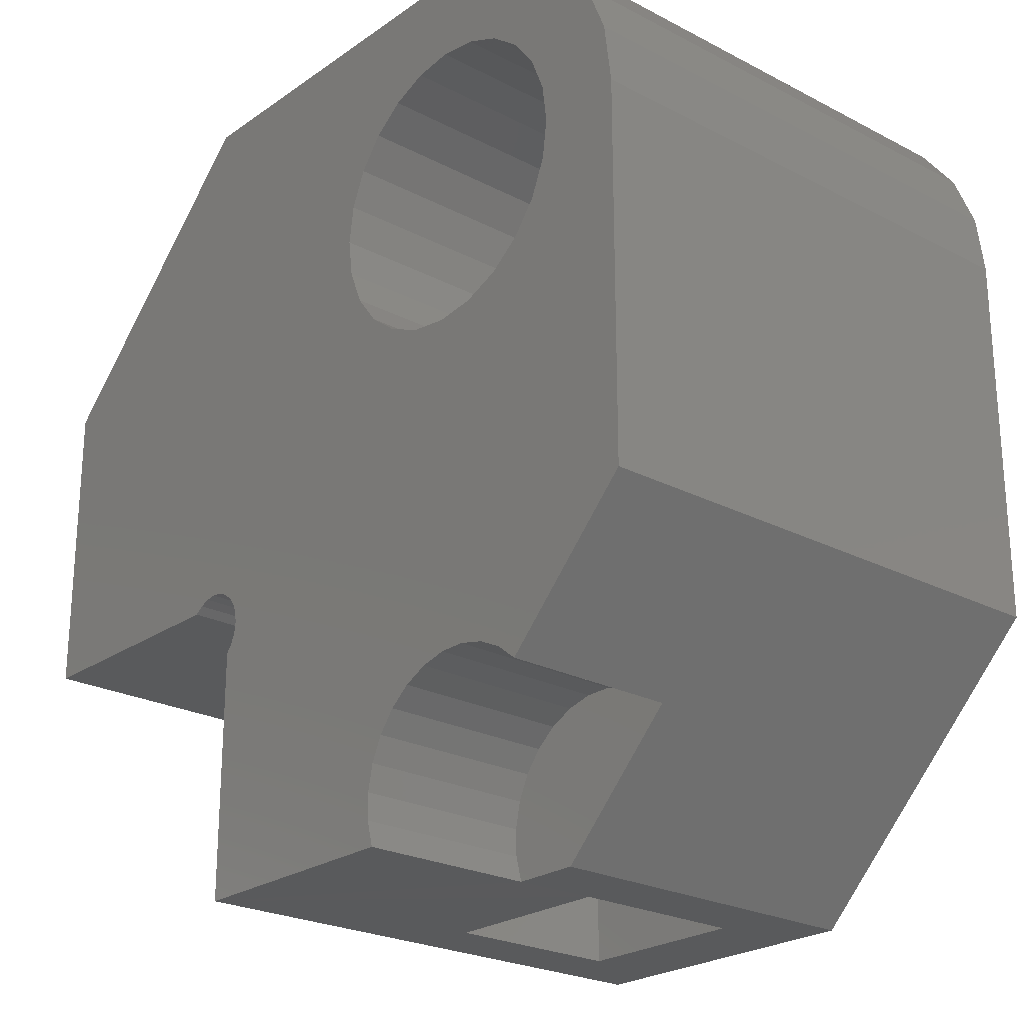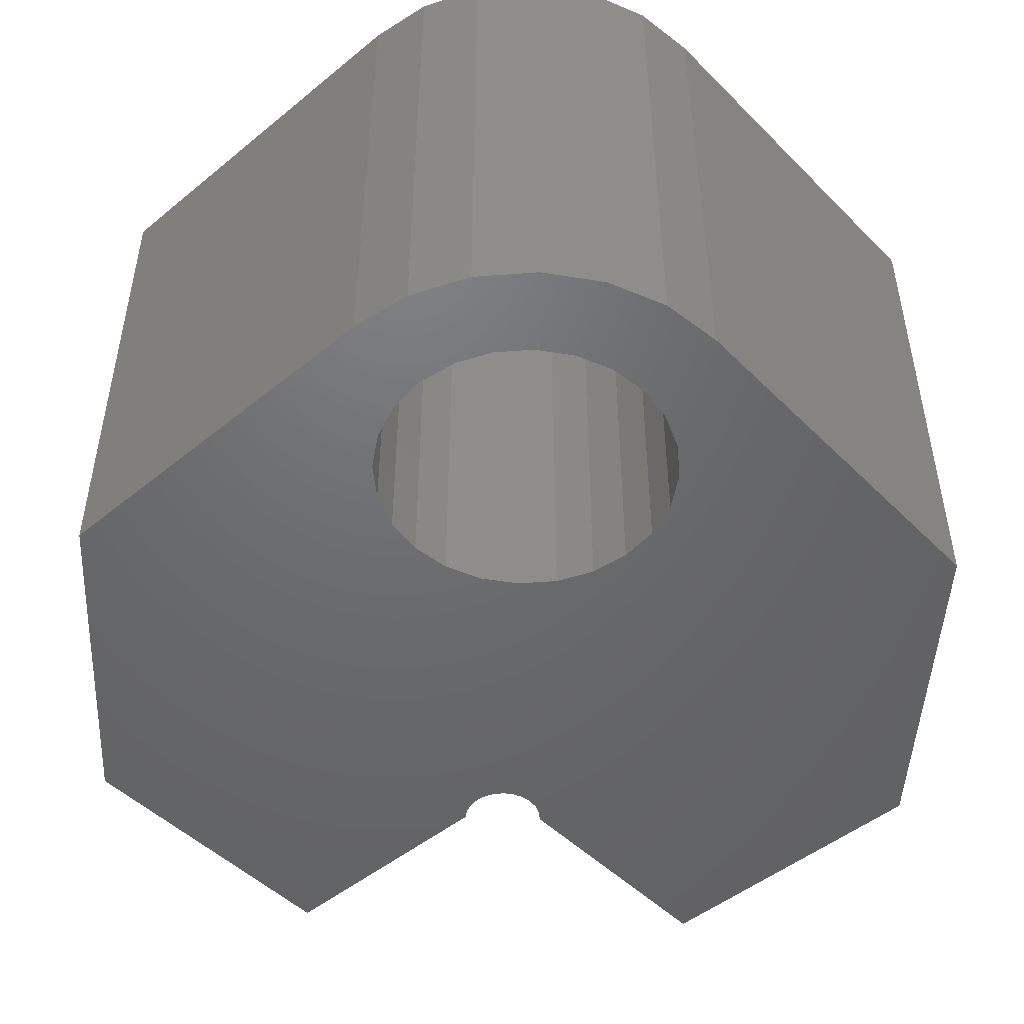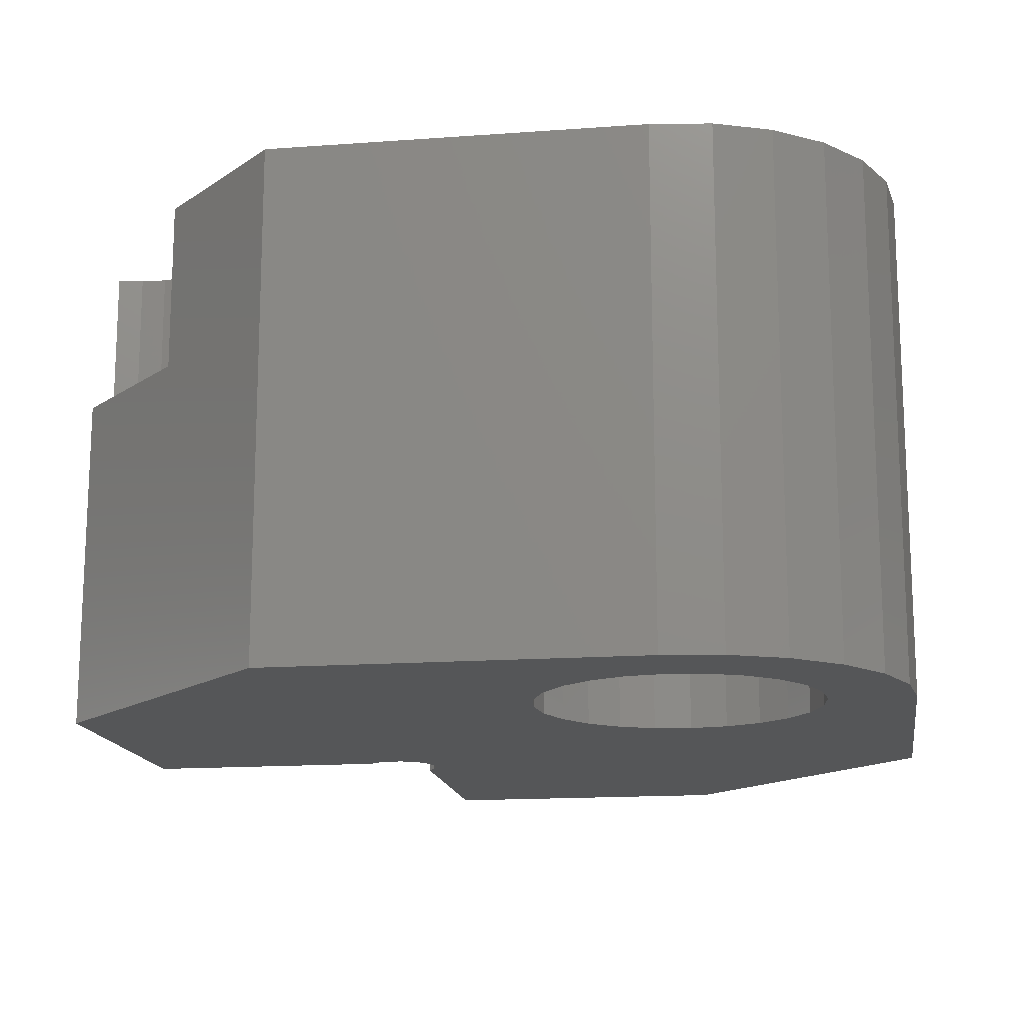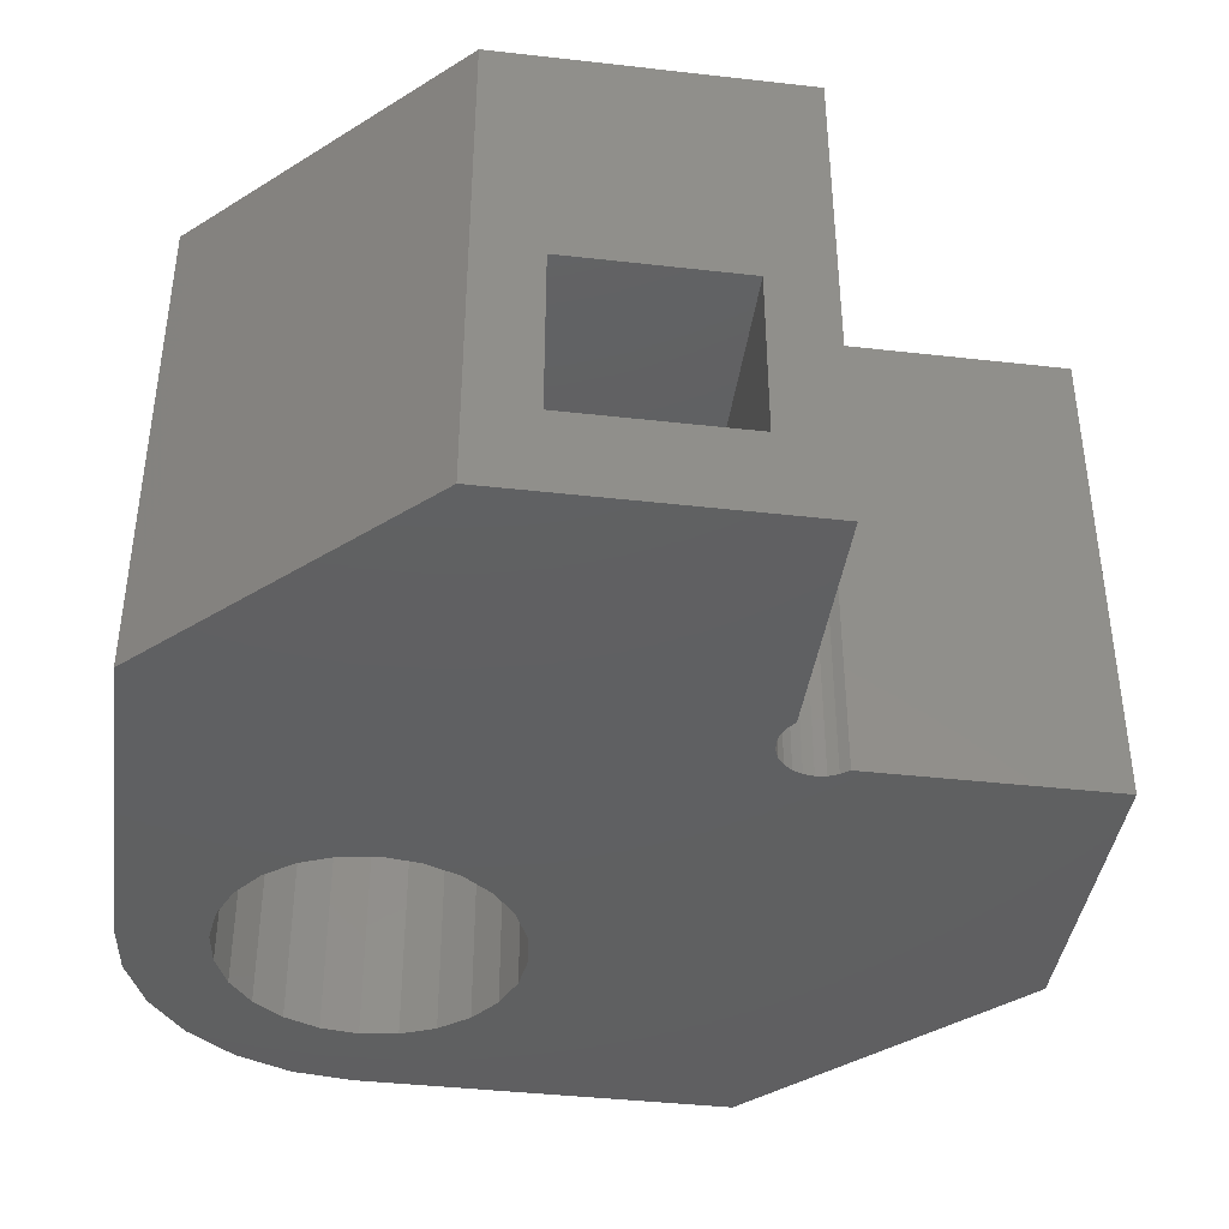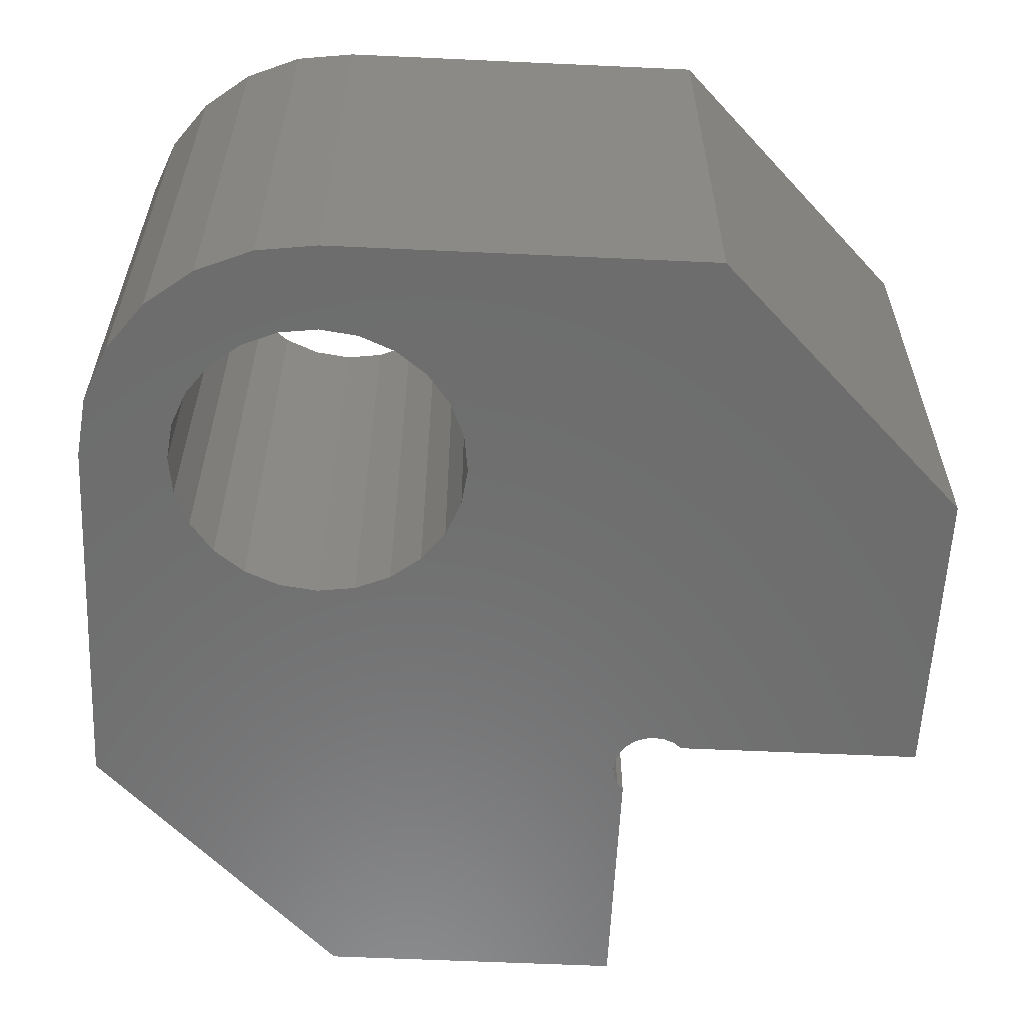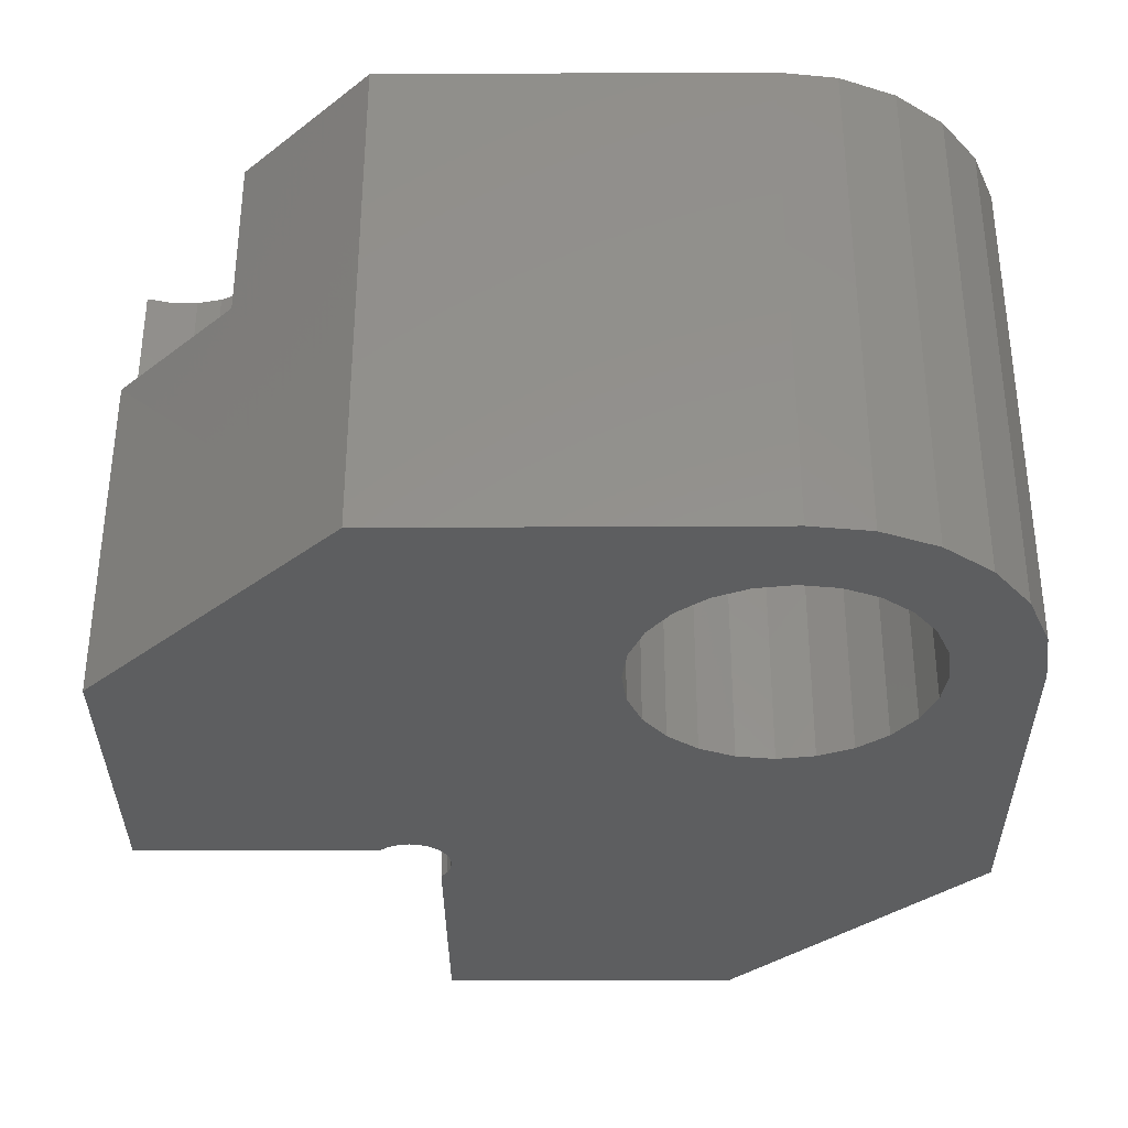
<metadata>
{"format":"stl","ext":"stl","renderer":"f3d","projection":"perspective","resolution":1024,"background":"white","views":[{"elev":-23.9,"azim":49.0,"up":"+Y"},{"elev":-48.4,"azim":132.3,"up":"+Z"},{"elev":-15.4,"azim":98.8,"up":"+Z"},{"elev":-40.6,"azim":-97.9,"up":"+Z"},{"elev":-59.2,"azim":177.3,"up":"+Z"},{"elev":-34.4,"azim":90.4,"up":"+Z"}]}
</metadata>
<code>
# stl→obj: 159 verts, 318 faces
v 131.6 170.4 24.86
v 137.8 170.4 24.86
v 131.6 170.4 31.04
v 137.8 170.4 31.04
v 137.8 158.8 24.86
v 131.6 158.8 24.86
v 131.6 158.8 31.04
v 137.8 158.8 31.04
v 118.8 169.4 39.86
v 118.8 171.6 24.86
v 118.8 169.4 21.86
v 118.8 180 21.86
v 118.8 177.8 24.86
v 118.8 177.8 31.04
v 118.8 180 39.86
v 118.8 171.6 31.04
v 129.4 158.8 21.86
v 129.4 158.8 39.86
v 129.4 167.4 21.86
v 129.4 167.4 39.86
v 127.4 169.4 21.86
v 127.4 169.4 39.86
v 142.8 188.5 21.86
v 140.7 188.8 21.86
v 142.8 188.5 39.86
v 140.7 188.8 39.86
v 128 169.8 21.86
v 128.4 169.8 21.86
v 128 169.8 39.86
v 128.4 169.8 39.86
v 145.8 180.7 39.86
v 145.6 179.4 39.86
v 146.4 175 39.86
v 144.8 173.7 39.86
v 145.1 178.2 39.86
v 144.3 177.1 39.86
v 142.8 172.9 39.86
v 143.3 176.3 39.86
v 142 175.8 39.86
v 140.7 172.6 39.86
v 140.7 175.6 39.86
v 139.4 175.8 39.86
v 138.6 172.9 39.86
v 138.2 176.3 39.86
v 136.7 173.7 39.86
v 137.1 177.1 39.86
v 136.3 178.2 39.86
v 135 175 39.86
v 135.8 179.4 39.86
v 135.6 180.7 39.86
v 135 186.4 39.86
v 133.7 184.8 39.86
v 133.7 176.7 39.86
v 132.9 178.6 39.86
v 132.9 182.8 39.86
v 132.6 180.7 39.86
v 148.8 180.7 39.86
v 148.5 182.8 39.86
v 148.5 178.6 39.86
v 147.7 176.7 39.86
v 147.7 184.8 39.86
v 146.4 186.4 39.86
v 145.6 182 39.86
v 144.8 187.7 39.86
v 145.1 183.3 39.86
v 144.3 184.3 39.86
v 143.3 185.1 39.86
v 142 185.6 39.86
v 140.7 185.8 39.86
v 138.6 188.5 39.86
v 139.4 185.6 39.86
v 138.2 185.1 39.86
v 136.7 187.7 39.86
v 137.1 184.3 39.86
v 136.3 183.3 39.86
v 135.8 182 39.86
v 145.8 180.7 21.86
v 145.6 182 21.86
v 146.4 186.4 21.86
v 144.8 187.7 21.86
v 145.1 183.3 21.86
v 144.3 184.3 21.86
v 143.3 185.1 21.86
v 142 185.6 21.86
v 140.7 185.8 21.86
v 127.6 188.8 21.86
v 139.4 185.6 21.86
v 138.2 185.1 21.86
v 137.1 184.3 21.86
v 136.3 183.3 21.86
v 135.8 182 21.86
v 135.6 180.7 21.86
v 129.8 168.4 21.86
v 129.8 168.8 21.86
v 129.6 169.1 21.86
v 129.4 169.4 21.86
v 129.1 169.6 21.86
v 128.8 169.8 21.86
v 127.7 169.6 21.86
v 148.8 180.7 21.86
v 148.8 167.6 21.86
v 148.5 182.8 21.86
v 140 158.8 21.86
v 147.7 184.8 21.86
v 145.6 179.4 21.86
v 145.1 178.2 21.86
v 144.3 177.1 21.86
v 143.3 176.3 21.86
v 142 175.8 21.86
v 140.7 175.6 21.86
v 139.4 175.8 21.86
v 138.2 176.3 21.86
v 137.1 177.1 21.86
v 136.3 178.2 21.86
v 135.8 179.4 21.86
v 129.8 168 21.86
v 129.6 167.7 21.86
v 148.8 167.6 39.86
v 127.7 169.6 39.86
v 129.4 169.4 39.86
v 129.1 169.6 39.86
v 128.8 169.8 39.86
v 127.6 188.8 39.86
v 129.6 167.7 39.86
v 129.8 168.4 39.86
v 129.8 168.8 39.86
v 129.8 168 39.86
v 129.6 169.1 39.86
v 130.4 171.6 24.86
v 130.4 171.6 31.04
v 130.4 177.8 24.86
v 130.4 177.8 31.04
v 144.3 163 39.86
v 144.3 163 33.85
v 140 158.8 33.85
v 137.7 158.8 33.85
v 137.7 158.8 39.86
v 137.5 159.7 39.86
v 137.4 160.6 39.86
v 143.5 163.6 39.86
v 142.7 164 39.86
v 141.8 164.2 39.86
v 140.9 164.2 39.86
v 140.1 164 39.86
v 139.3 163.6 39.86
v 138.6 163 39.86
v 138 162.3 39.86
v 137.6 161.5 39.86
v 137.5 159.7 33.85
v 137.4 160.6 33.85
v 137.6 161.5 33.85
v 138 162.3 33.85
v 138.6 163 33.85
v 139.3 163.6 33.85
v 140.1 164 33.85
v 140.9 164.2 33.85
v 141.8 164.2 33.85
v 142.7 164 33.85
v 143.5 163.6 33.85
f 1 2 3
f 4 3 2
f 5 2 6
f 1 6 2
f 7 6 3
f 1 3 6
f 5 8 2
f 4 2 8
f 9 10 11
f 12 11 10
f 13 12 10
f 14 12 13
f 15 16 9
f 10 9 16
f 14 16 15
f 12 14 15
f 17 18 19
f 20 19 18
f 21 22 11
f 9 11 22
f 23 24 25
f 26 25 24
f 27 28 29
f 30 29 28
f 31 32 33
f 34 33 32
f 35 34 32
f 36 34 35
f 37 34 36
f 38 37 36
f 39 37 38
f 40 37 39
f 41 40 39
f 42 40 41
f 43 40 42
f 44 43 42
f 45 43 44
f 46 45 44
f 47 45 46
f 48 45 47
f 49 48 47
f 50 48 49
f 51 48 50
f 52 48 51
f 53 48 52
f 54 53 52
f 55 54 52
f 56 54 55
f 57 58 59
f 60 59 58
f 61 60 58
f 33 60 61
f 62 33 61
f 31 33 62
f 63 31 62
f 64 63 62
f 65 63 64
f 66 65 64
f 25 66 64
f 67 66 25
f 68 67 25
f 26 68 25
f 69 68 26
f 70 69 26
f 71 69 70
f 72 71 70
f 73 72 70
f 74 72 73
f 75 74 73
f 51 75 73
f 76 75 51
f 50 76 51
f 77 78 79
f 80 79 78
f 81 80 78
f 82 80 81
f 23 80 82
f 83 23 82
f 84 23 83
f 24 23 84
f 85 24 84
f 86 24 85
f 87 86 85
f 88 86 87
f 89 86 88
f 90 86 89
f 91 86 90
f 92 86 91
f 93 86 92
f 94 86 93
f 95 86 94
f 96 86 95
f 97 86 96
f 98 86 97
f 28 86 98
f 27 86 28
f 99 86 27
f 21 86 99
f 12 86 21
f 11 12 21
f 100 101 102
f 103 102 101
f 104 102 103
f 105 104 103
f 77 104 105
f 79 104 77
f 106 105 103
f 107 106 103
f 108 107 103
f 109 108 103
f 110 109 103
f 111 110 103
f 17 111 103
f 112 111 17
f 113 112 17
f 114 113 17
f 115 114 17
f 92 115 17
f 93 92 17
f 116 93 17
f 117 116 17
f 19 117 17
f 118 101 57
f 100 57 101
f 80 23 64
f 25 64 23
f 57 100 58
f 102 58 100
f 61 104 62
f 79 62 104
f 79 80 62
f 64 62 80
f 58 102 61
f 104 61 102
f 99 27 119
f 29 119 27
f 96 120 97
f 121 97 120
f 21 99 22
f 119 22 99
f 28 98 30
f 122 30 98
f 98 97 122
f 121 122 97
f 12 15 86
f 123 86 15
f 19 20 117
f 124 117 20
f 93 125 94
f 126 94 125
f 116 127 93
f 125 93 127
f 95 128 96
f 120 96 128
f 94 126 95
f 128 95 126
f 117 124 116
f 127 116 124
f 76 91 75
f 90 75 91
f 75 90 74
f 89 74 90
f 89 88 74
f 72 74 88
f 47 114 49
f 115 49 114
f 85 69 87
f 71 87 69
f 46 113 47
f 114 47 113
f 77 31 78
f 63 78 31
f 105 32 77
f 31 77 32
f 106 35 105
f 32 105 35
f 84 83 68
f 67 68 83
f 78 63 81
f 65 81 63
f 107 36 106
f 35 106 36
f 108 38 107
f 36 107 38
f 108 109 38
f 39 38 109
f 110 111 41
f 42 41 111
f 109 110 39
f 41 39 110
f 88 87 72
f 71 72 87
f 83 82 67
f 66 67 82
f 49 115 50
f 92 50 115
f 50 92 76
f 91 76 92
f 81 65 82
f 66 82 65
f 112 113 44
f 46 44 113
f 85 84 69
f 68 69 84
f 111 112 42
f 44 42 112
f 4 8 3
f 7 3 8
f 24 86 26
f 123 26 86
f 129 130 131
f 132 131 130
f 13 131 14
f 132 14 131
f 132 130 14
f 16 14 130
f 129 10 130
f 16 130 10
f 131 13 129
f 10 129 13
f 133 134 118
f 103 101 135
f 134 135 101
f 118 134 101
f 103 6 17
f 18 17 6
f 7 18 6
f 8 18 7
f 136 18 8
f 135 136 8
f 137 18 136
f 135 5 103
f 6 103 5
f 8 5 135
f 137 138 18
f 139 18 138
f 45 18 139
f 48 18 45
f 53 18 48
f 54 18 53
f 56 18 54
f 125 18 56
f 127 18 125
f 124 18 127
f 20 18 124
f 26 123 70
f 73 70 123
f 51 73 123
f 52 51 123
f 55 52 123
f 56 55 123
f 125 56 123
f 126 125 123
f 128 126 123
f 120 128 123
f 121 120 123
f 122 121 123
f 30 122 123
f 29 30 123
f 119 29 123
f 22 119 123
f 15 22 123
f 9 22 15
f 57 59 118
f 133 118 59
f 60 133 59
f 33 133 60
f 34 133 33
f 37 133 34
f 140 133 37
f 141 140 37
f 40 141 37
f 142 141 40
f 143 142 40
f 144 143 40
f 43 144 40
f 145 144 43
f 146 145 43
f 45 146 43
f 147 146 45
f 148 147 45
f 139 148 45
f 137 136 138
f 149 138 136
f 138 149 139
f 150 139 149
f 139 150 148
f 151 148 150
f 148 151 147
f 152 147 151
f 147 152 146
f 153 146 152
f 154 145 153
f 146 153 145
f 154 155 145
f 144 145 155
f 155 156 144
f 143 144 156
f 156 157 143
f 142 143 157
f 157 158 142
f 141 142 158
f 158 159 141
f 140 141 159
f 159 134 140
f 133 140 134
f 134 159 135
f 158 135 159
f 157 135 158
f 156 135 157
f 155 135 156
f 154 135 155
f 136 135 154
f 153 136 154
f 152 136 153
f 151 136 152
f 149 136 151
f 150 149 151

</code>
